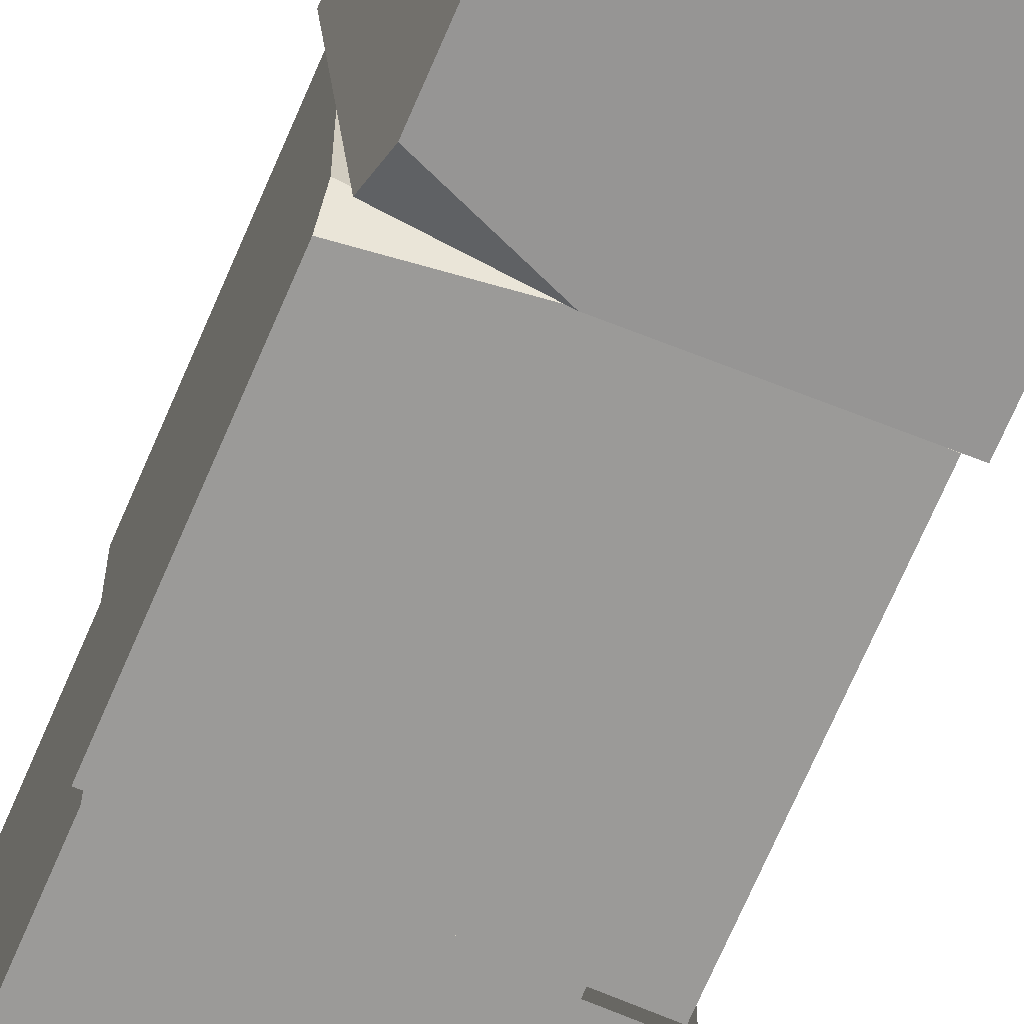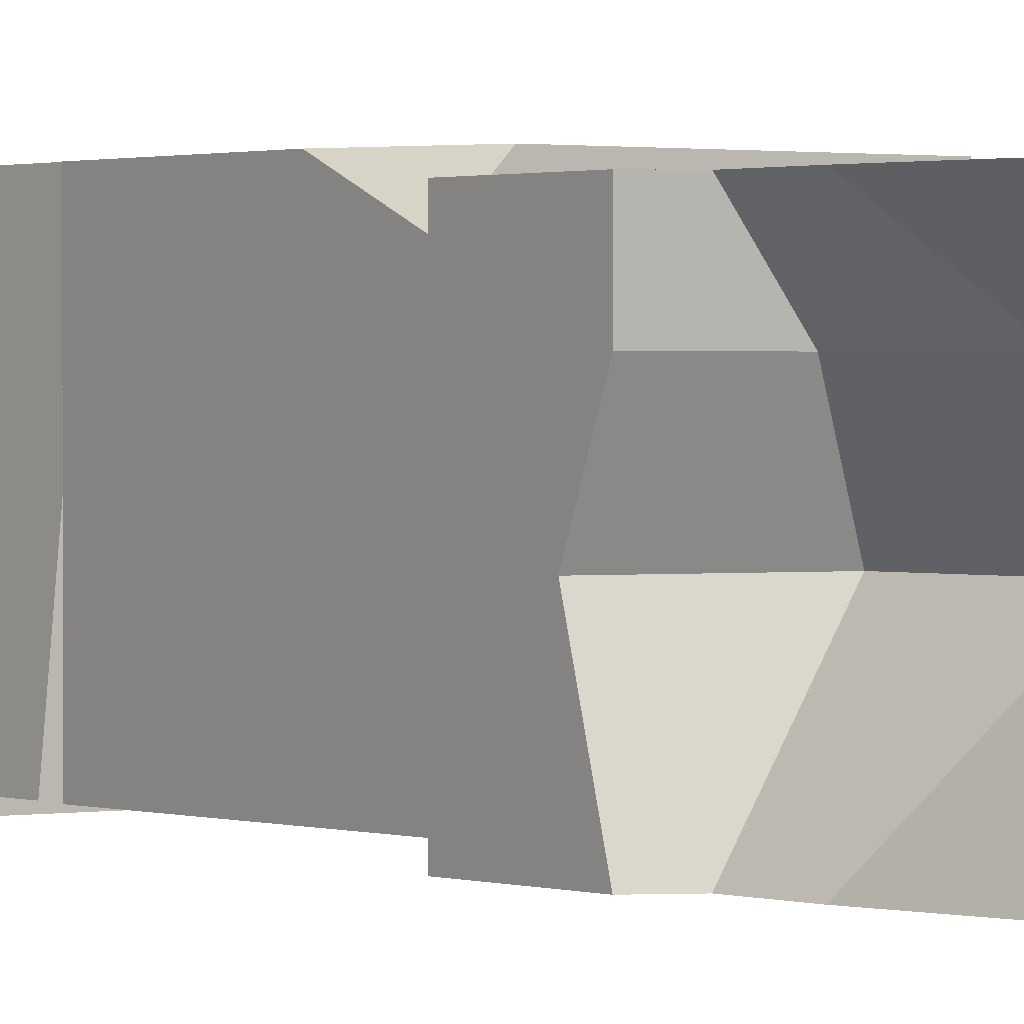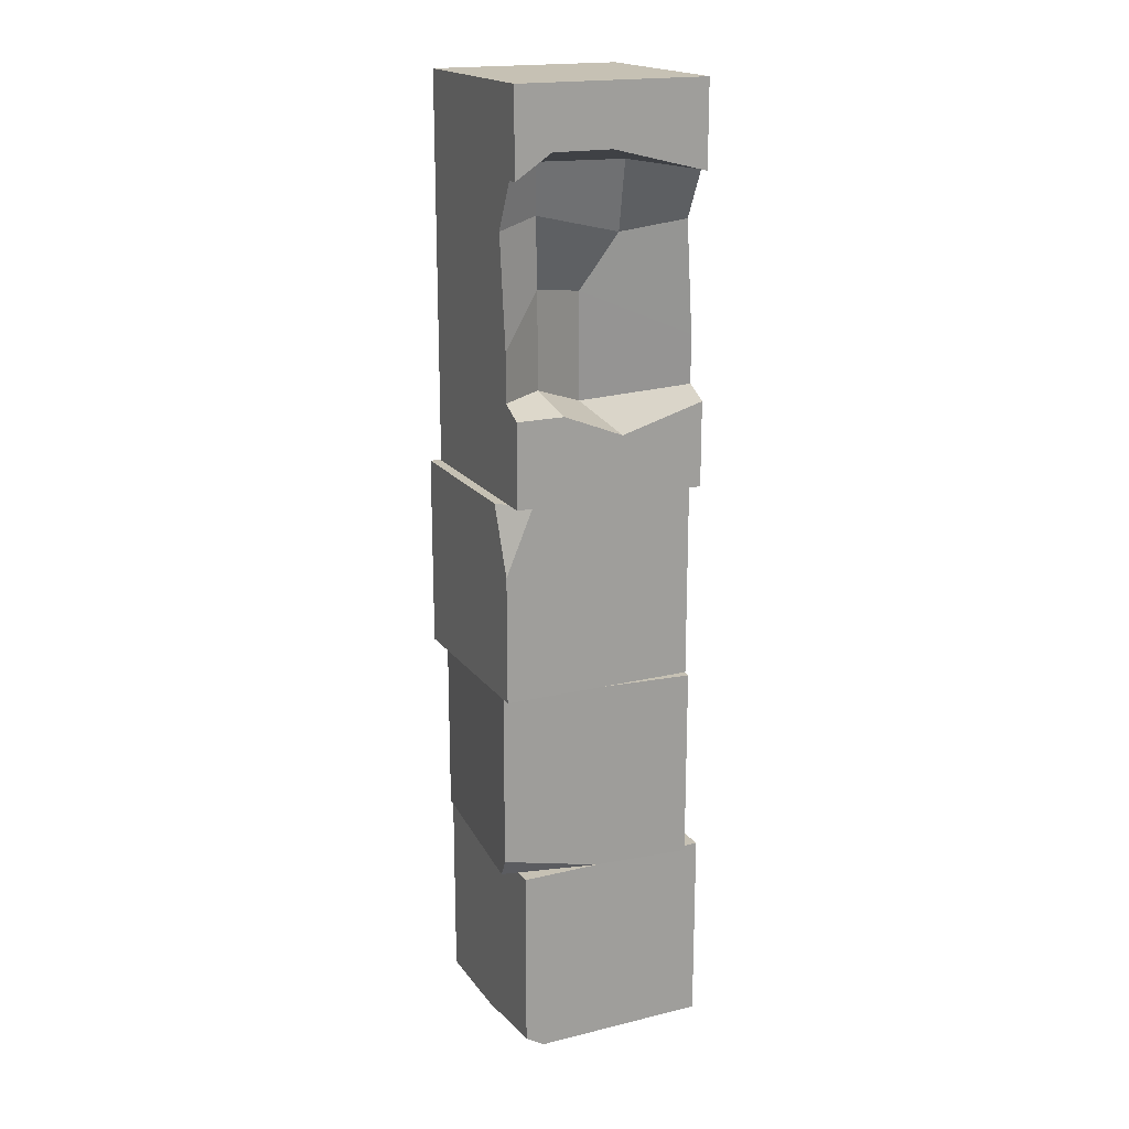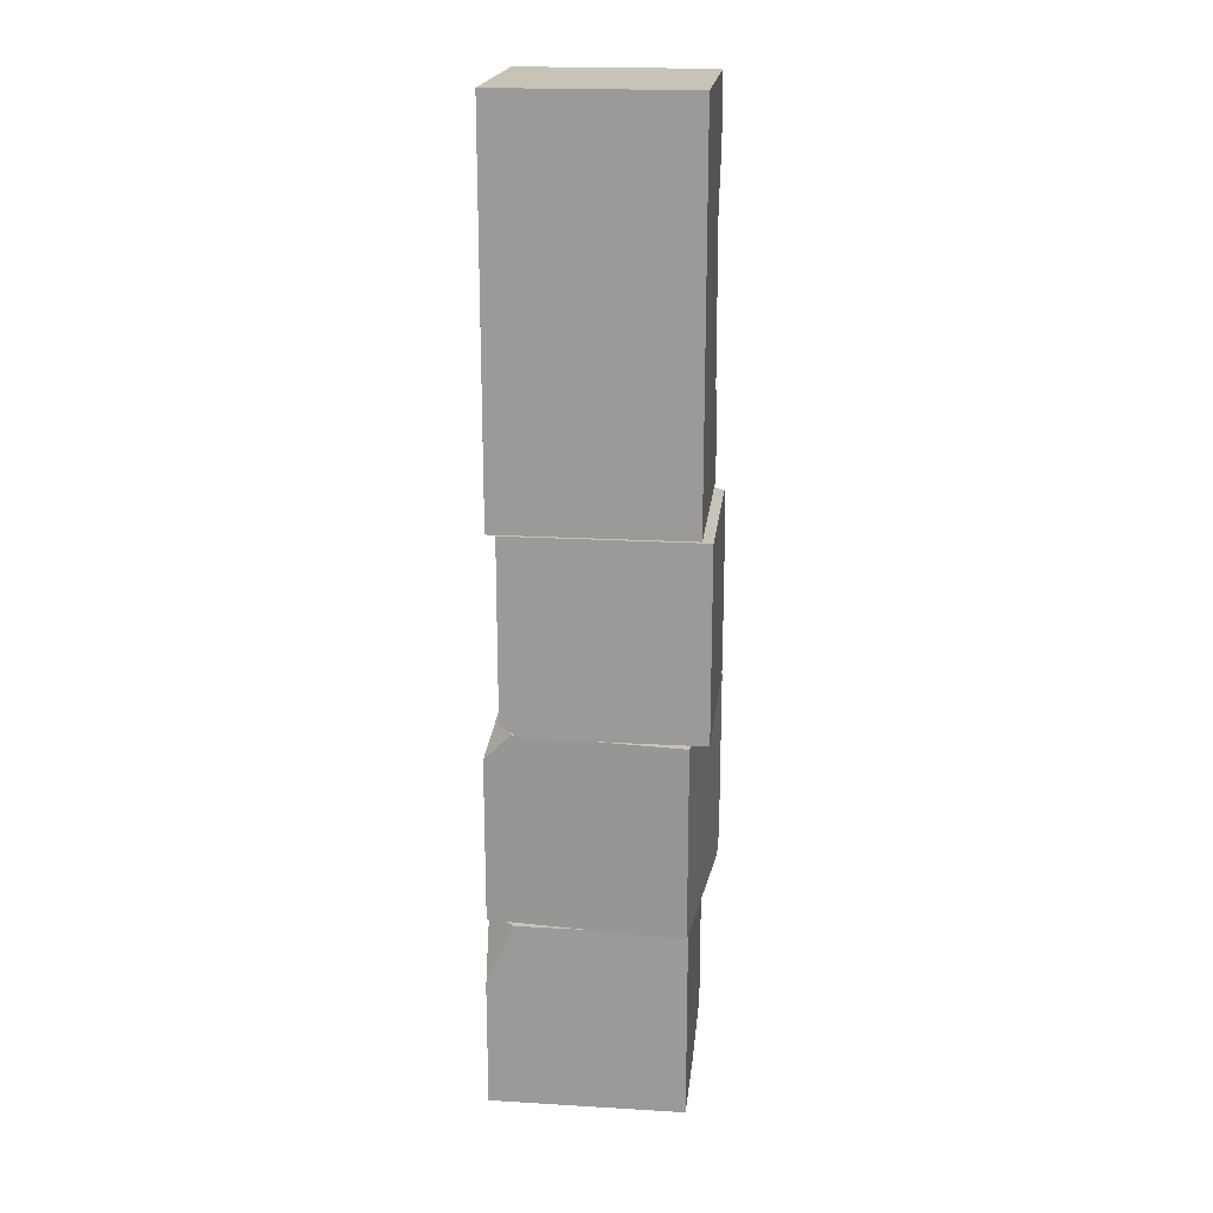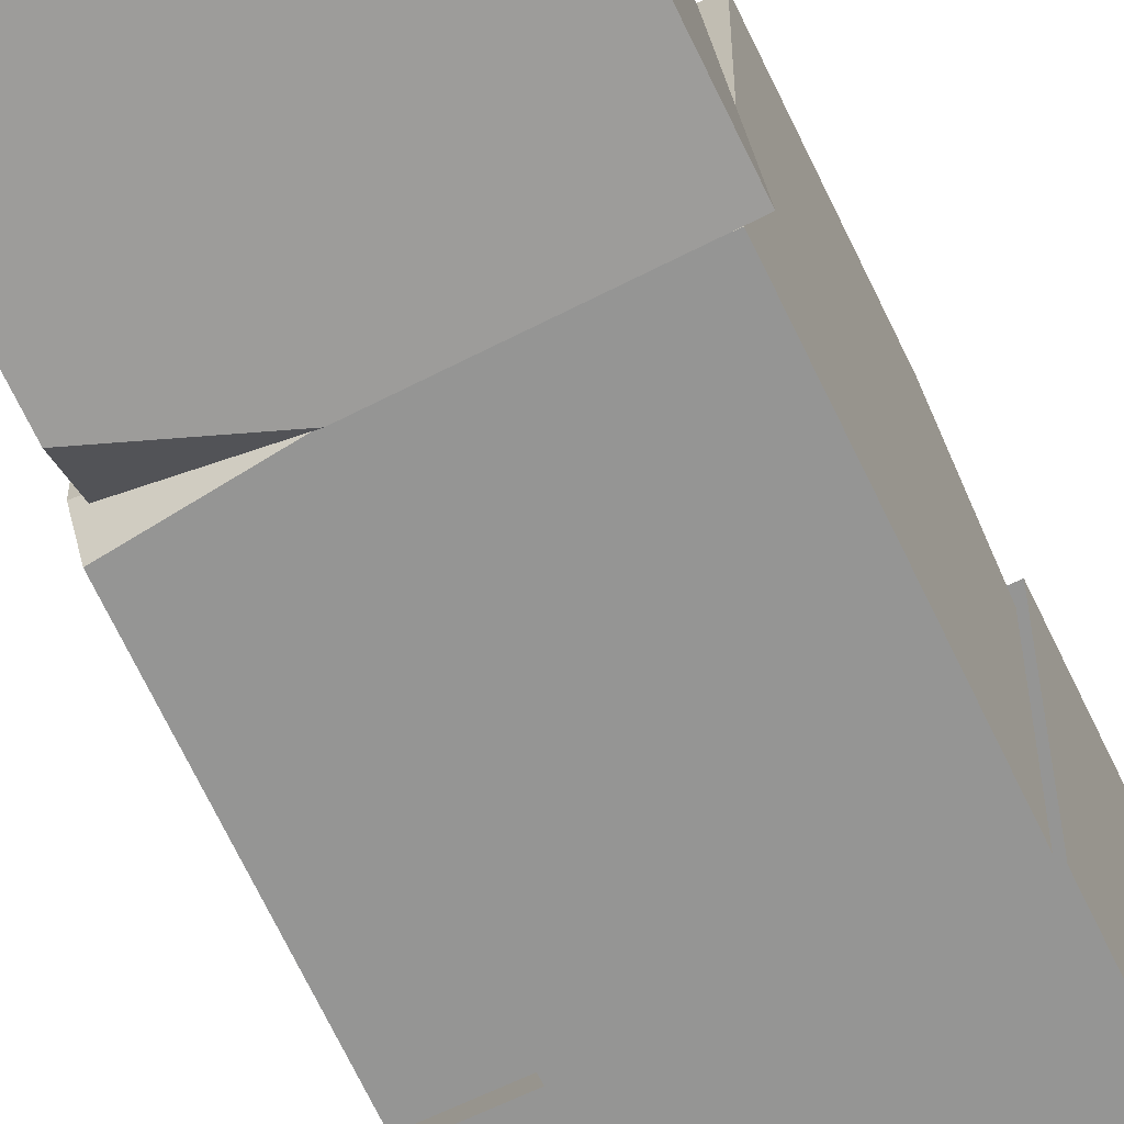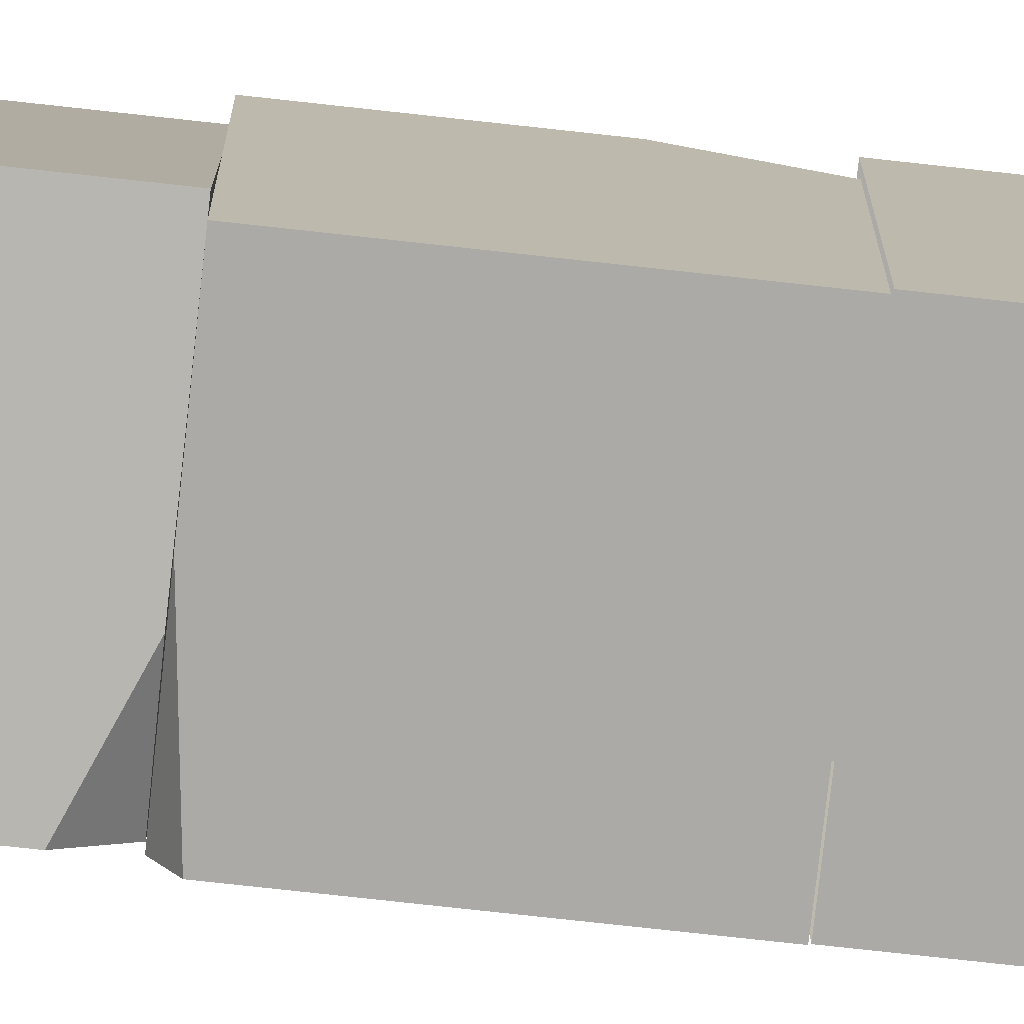
<metadata>
{"format":"obj","ext":"obj","renderer":"f3d","projection":"perspective","resolution":1024,"background":"white","views":[{"elev":-69.3,"azim":-23.1,"up":"+Z"},{"elev":1.0,"azim":143.6,"up":"+Z"},{"elev":18.6,"azim":65.1,"up":"+Y"},{"elev":19.6,"azim":-83.7,"up":"+Y"},{"elev":-67.4,"azim":25.3,"up":"+Z"},{"elev":-75.9,"azim":83.7,"up":"+Z"}]}
</metadata>
<code>
g _Combined_Vis39_0
v 0.5026 -3 -0.431
v 0.5026 -2.562 -0.431
v 0.3776 -2.5 -0.431
v -0.4974 -3 -0.431
v 0.3776 -2.25 -0.431
v -0.4974 -1 -0.431
v 0.3151 -1.687 -0.431
v 0.4401 -1.437 -0.431
v 0.5026 -1.437 -0.431
v 0.5026 -1 -0.431
v 0.5026 -3 0.569
v 0.3776 -2.5 0.569
v 0.5026 -2.562 0.569
v -0.4974 -3 0.569
v 0.3776 -2.25 0.569
v -0.4974 -1 0.569
v 0.3151 -1.687 0.569
v 0.4401 -1.437 0.569
v 0.5026 -1.437 0.569
v 0.5026 -1 0.569
v 0.002563 -2.625 0.006481
v 0.3776 -2.5 -0.431
v 0.5026 -2.562 -0.431
v 0.5026 -2.687 0.006481
v 0.3151 -1.625 0.3815
v 0.1901 -1.75 -0.1185
v 0.002563 -2.062 0.006481
v 0.1901 -2 0.319
v 0.5026 -1.312 0.06898
v 0.5026 -1.437 -0.431
v 0.4401 -1.437 -0.431
v 0.3776 -1.375 -0.05602
v 0.002563 -2.062 0.006481
v 0.3776 -2.25 -0.431
v 0.3776 -2.5 -0.431
v 0.002563 -2.625 0.006481
v 0.3151 -1.375 0.3815
v 0.3776 -1.375 -0.05602
v 0.1901 -1.75 -0.1185
v 0.3151 -1.625 0.3815
v 0.1901 -2 0.319
v 0.002563 -2.062 0.006481
v 0.002563 -2.625 0.006481
v 0.1901 -2.5 0.319
v 0.5026 -1.312 0.3815
v 0.5026 -1.312 0.06898
v 0.3776 -1.375 -0.05602
v 0.3151 -1.375 0.3815
v 0.1901 -2.5 0.319
v 0.002563 -2.625 0.006481
v 0.5026 -2.687 0.006481
v 0.5026 -2.562 0.319
v 0.3776 -1.375 -0.05602
v 0.4401 -1.437 -0.431
v 0.3151 -1.687 -0.431
v 0.1901 -1.75 -0.1185
v 0.1901 -1.75 -0.1185
v 0.3151 -1.687 -0.431
v 0.3776 -2.25 -0.431
v 0.002563 -2.062 0.006481
v 0.5026 -2.562 0.569
v 0.5026 -2.562 0.319
v 0.5026 -3 0.569
v 0.5026 -3 -0.431
v 0.5026 -2.687 0.006481
v 0.5026 -2.562 -0.431
v 0.3151 -1.687 0.569
v 0.3151 -1.625 0.3815
v 0.1901 -2 0.319
v 0.3776 -2.25 0.569
v 0.4401 -1.437 0.569
v 0.3151 -1.375 0.3815
v 0.3151 -1.625 0.3815
v 0.3151 -1.687 0.569
v 0.3776 -2.25 0.569
v 0.1901 -2 0.319
v 0.1901 -2.5 0.319
v 0.3776 -2.5 0.569
v 0.5026 -1.437 0.569
v 0.5026 -1.312 0.3815
v 0.3151 -1.375 0.3815
v 0.4401 -1.437 0.569
v 0.3776 -2.5 0.569
v 0.1901 -2.5 0.319
v 0.5026 -2.562 0.319
v 0.5026 -2.562 0.569
v 0.5026 -1 -0.431
v 0.5026 -1.437 -0.431
v 0.5026 -1.312 0.06898
v 0.5026 -1 0.569
v 0.5026 -1.312 0.3815
v 0.5026 -1.437 0.569
v -0.5161 -4 -0.2784
v -0.01606 -4 -0.3784
v -0.5161 -3.938 -0.3784
v 0.4839 -3.342 0.6216
v 0.3454 -3 0.6216
v 0.4839 -3 0.4788
v -0.5161 -3 -0.3784
v 0.3454 -3 0.6216
v -0.5161 -3 0.6216
v 0.4839 -3 -0.3784
v 0.4839 -3 0.4788
v 0.4839 -4 -0.3784
v -0.5161 -4 0.6216
v 0.4839 -4 0.6216
v -0.01606 -4 -0.3784
v -0.5161 -4 -0.2784
v 0.4839 -3 -0.3784
v -0.5161 -3 -0.3784
v 0.4839 -4 -0.3784
v -0.5161 -3.938 -0.3784
v -0.01606 -4 -0.3784
v -0.5161 -3 0.6216
v -0.5161 -3.938 -0.3784
v -0.5161 -3 -0.3784
v -0.5161 -4 0.6216
v -0.5161 -4 -0.2784
v 0.3454 -3 0.6216
v -0.5161 -4 0.6216
v -0.5161 -3 0.6216
v 0.4839 -3.342 0.6216
v 0.4839 -4 0.6216
v 0.4839 -3 -0.3784
v 0.4839 -3.342 0.6216
v 0.4839 -3 0.4788
v 0.4839 -4 -0.3784
v 0.4839 -4 0.6216
v 0.434 -4.9 0.6242
v 0.4816 -5 0.1265
v 0.3721 -5 0.6183
v -0.1257 -4 -0.4339
v -0.4794 -4 -0.3285
v -0.4662 -4.143 -0.4664
v -0.5614 -5 0.529
v -0.4794 -4 -0.3285
v -0.5614 -4 0.529
v -0.4662 -5 -0.4664
v -0.4662 -4.143 -0.4664
v 0.5292 -5 -0.3712
v 0.434 -4 0.6242
v 0.5292 -4 -0.3712
v 0.4816 -5 0.1265
v 0.434 -4.9 0.6242
v -0.4662 -5 -0.4664
v -0.5614 -5 0.529
v 0.5292 -5 -0.3712
v 0.3721 -5 0.6183
v 0.4816 -5 0.1265
v -0.5614 -4 0.529
v 0.3721 -5 0.6183
v -0.5614 -5 0.529
v 0.434 -4 0.6242
v 0.434 -4.9 0.6242
v -0.4794 -4 -0.3285
v 0.434 -4 0.6242
v -0.5614 -4 0.529
v -0.1257 -4 -0.4339
v 0.5292 -4 -0.3712
v -0.4662 -5 -0.4664
v -0.1257 -4 -0.4339
v -0.4662 -4.143 -0.4664
v 0.5292 -5 -0.3712
v 0.5292 -4 -0.3712
v 0.4839 -6 0.4327
v -0.01609 -6 0.5327
v 0.4839 -5.938 0.5327
v -0.5161 -5.342 -0.4673
v -0.3775 -5 -0.4673
v -0.5161 -5 -0.3245
v 0.4839 -5 0.5327
v -0.3775 -5 -0.4673
v 0.4839 -5 -0.4673
v -0.5161 -5 0.5327
v -0.5161 -5 -0.3245
v -0.5161 -6 0.5327
v 0.4839 -6 -0.4673
v -0.5161 -6 -0.4673
v -0.01609 -6 0.5327
v 0.4839 -6 0.4327
v -0.5161 -5 0.5327
v 0.4839 -5 0.5327
v -0.5161 -6 0.5327
v 0.4839 -5.938 0.5327
v -0.01609 -6 0.5327
v 0.4839 -5 -0.4673
v 0.4839 -5.938 0.5327
v 0.4839 -5 0.5327
v 0.4839 -6 -0.4673
v 0.4839 -6 0.4327
v -0.3775 -5 -0.4673
v 0.4839 -6 -0.4673
v 0.4839 -5 -0.4673
v -0.5161 -5.342 -0.4673
v -0.5161 -6 -0.4673
v -0.5161 -5 0.5327
v -0.5161 -5.342 -0.4673
v -0.5161 -5 -0.3245
v -0.5161 -6 0.5327
v -0.5161 -6 -0.4673
v -0.4974 -1 0.569
v -0.4975 -2 0.569
v -0.4975 -2 -0.431
v -0.4974 -1 -0.431
v -0.4975 -2 0.569
v -0.4974 -3 0.569
v -0.4974 -3 -0.431
v -0.4975 -2 -0.431
v 0.5026 -1 0.569
v -0.4974 -1 0.569
v -0.4974 -1 -0.431
v 0.5026 -1 -0.431
g _Combined_Vis39_0_0
f 3 2 1
f 4 3 1
f 4 5 3
f 4 6 5
f 6 7 5
f 6 8 7
f 8 6 9
f 6 10 9
f 13 12 11
f 12 14 11
f 15 14 12
f 16 14 15
f 17 16 15
f 18 16 17
f 16 18 19
f 20 16 19
f 23 22 21
f 24 23 21
f 27 26 25
f 28 27 25
f 31 30 29
f 32 31 29
f 35 34 33
f 36 35 33
f 39 38 37
f 40 39 37
f 43 42 41
f 44 43 41
f 47 46 45
f 48 47 45
f 51 50 49
f 52 51 49
f 55 54 53
f 56 55 53
f 59 58 57
f 60 59 57
f 63 62 61
f 63 64 62
f 64 65 62
f 64 66 65
f 69 68 67
f 70 69 67
f 73 72 71
f 74 73 71
f 77 76 75
f 78 77 75
f 81 80 79
f 82 81 79
f 85 84 83
f 86 85 83
f 89 88 87
f 89 87 90
f 91 89 90
f 92 91 90
f 95 94 93
f 98 97 96
f 101 100 99
f 99 100 102
f 102 100 103
f 106 105 104
f 105 107 104
f 108 107 105
f 111 110 109
f 112 110 111
f 113 112 111
f 116 115 114
f 114 115 117
f 115 118 117
f 121 120 119
f 119 120 122
f 122 120 123
f 126 125 124
f 124 125 127
f 125 128 127
f 131 130 129
f 134 133 132
f 137 136 135
f 135 136 138
f 138 136 139
f 142 141 140
f 141 143 140
f 144 143 141
f 147 146 145
f 148 146 147
f 149 148 147
f 152 151 150
f 150 151 153
f 151 154 153
f 157 156 155
f 155 156 158
f 158 156 159
f 162 161 160
f 160 161 163
f 161 164 163
f 167 166 165
f 170 169 168
f 173 172 171
f 171 172 174
f 174 172 175
f 178 177 176
f 177 179 176
f 180 179 177
f 183 182 181
f 184 182 183
f 185 184 183
f 188 187 186
f 186 187 189
f 187 190 189
f 193 192 191
f 191 192 194
f 194 192 195
f 198 197 196
f 196 197 199
f 197 200 199
f 203 202 201
f 204 203 201
f 207 206 205
f 208 207 205
f 211 210 209
f 212 211 209

</code>
